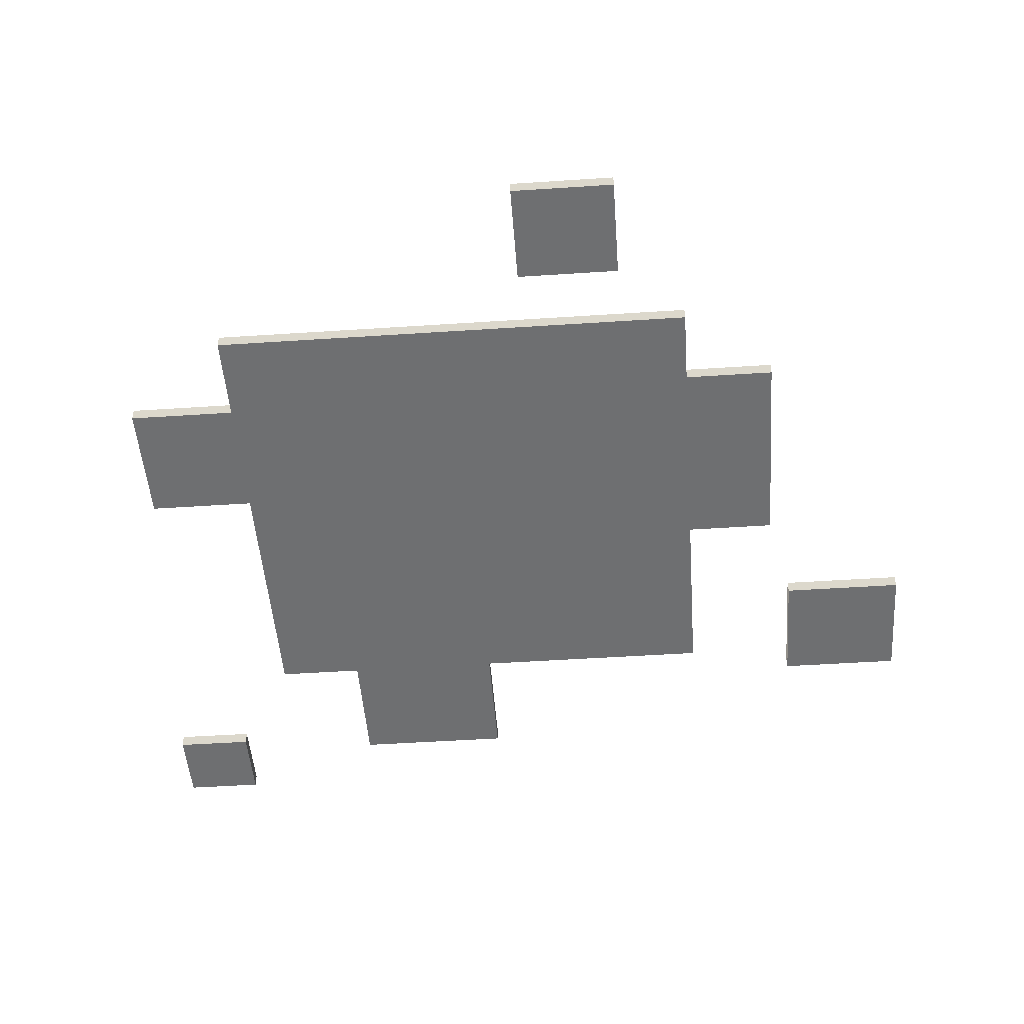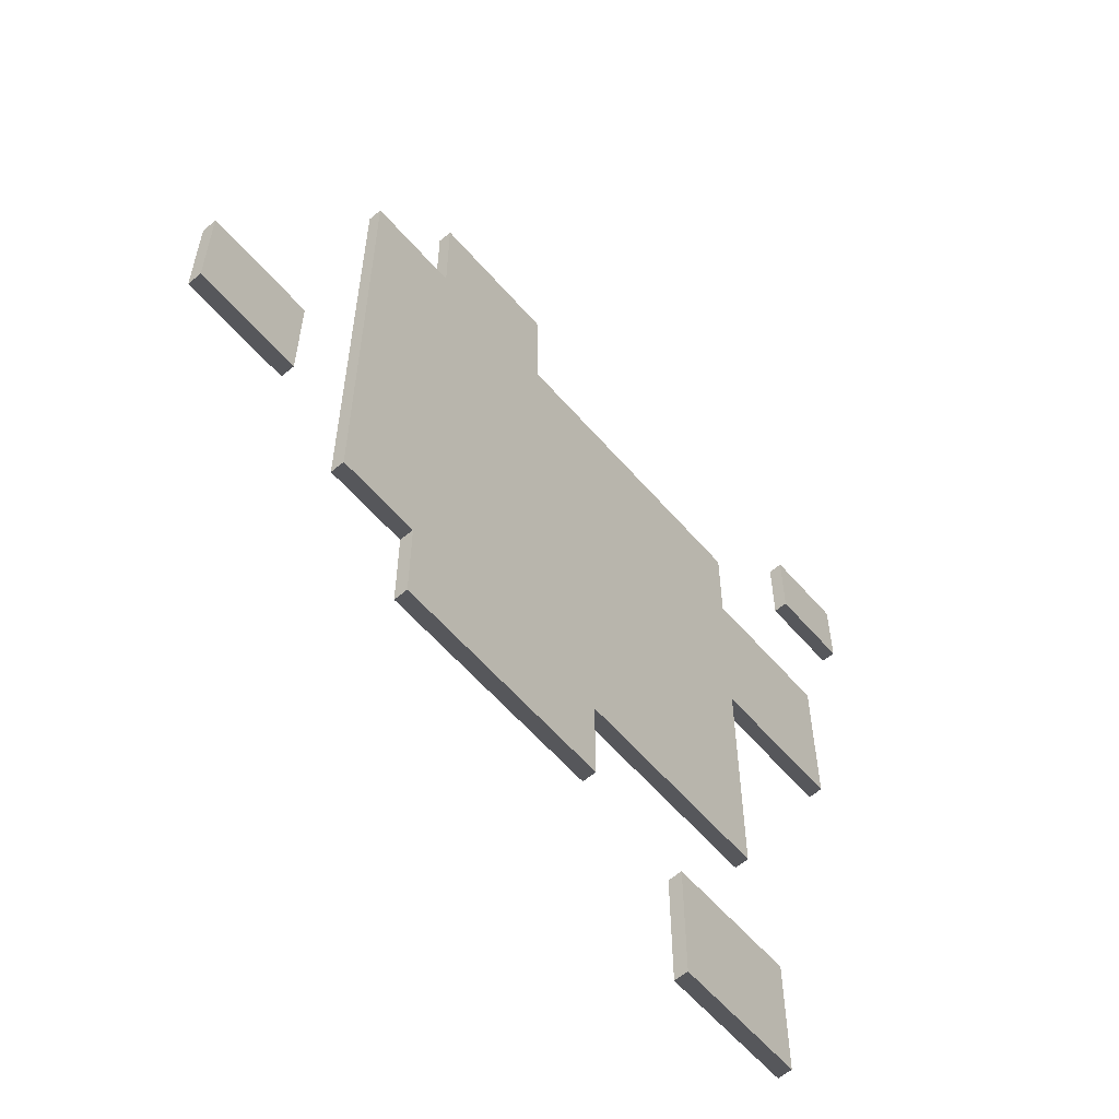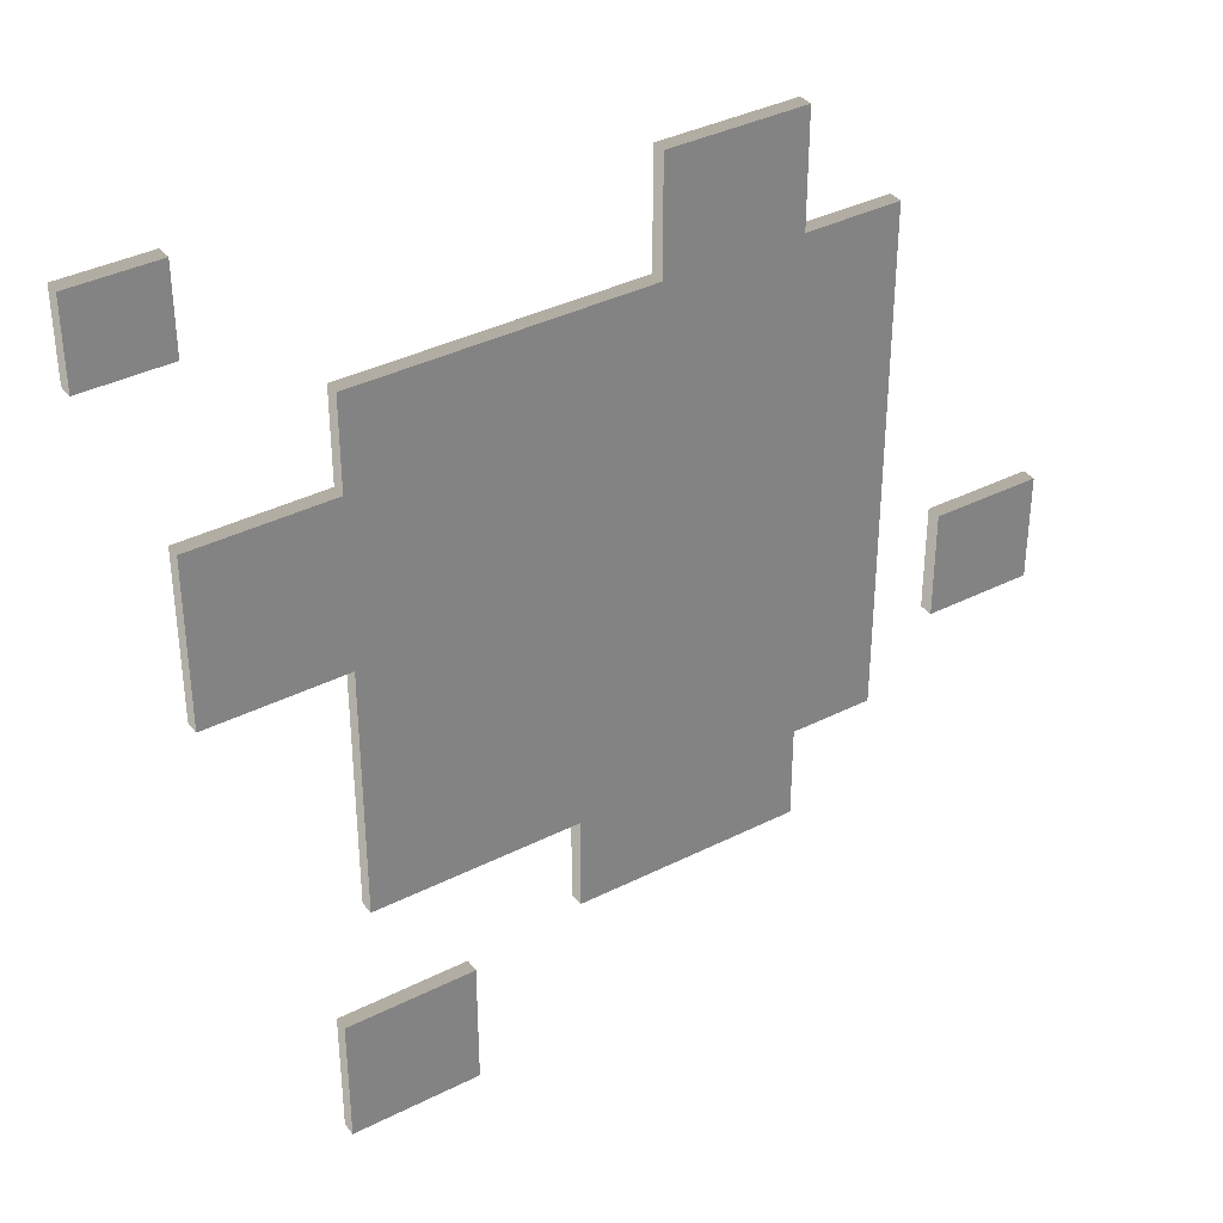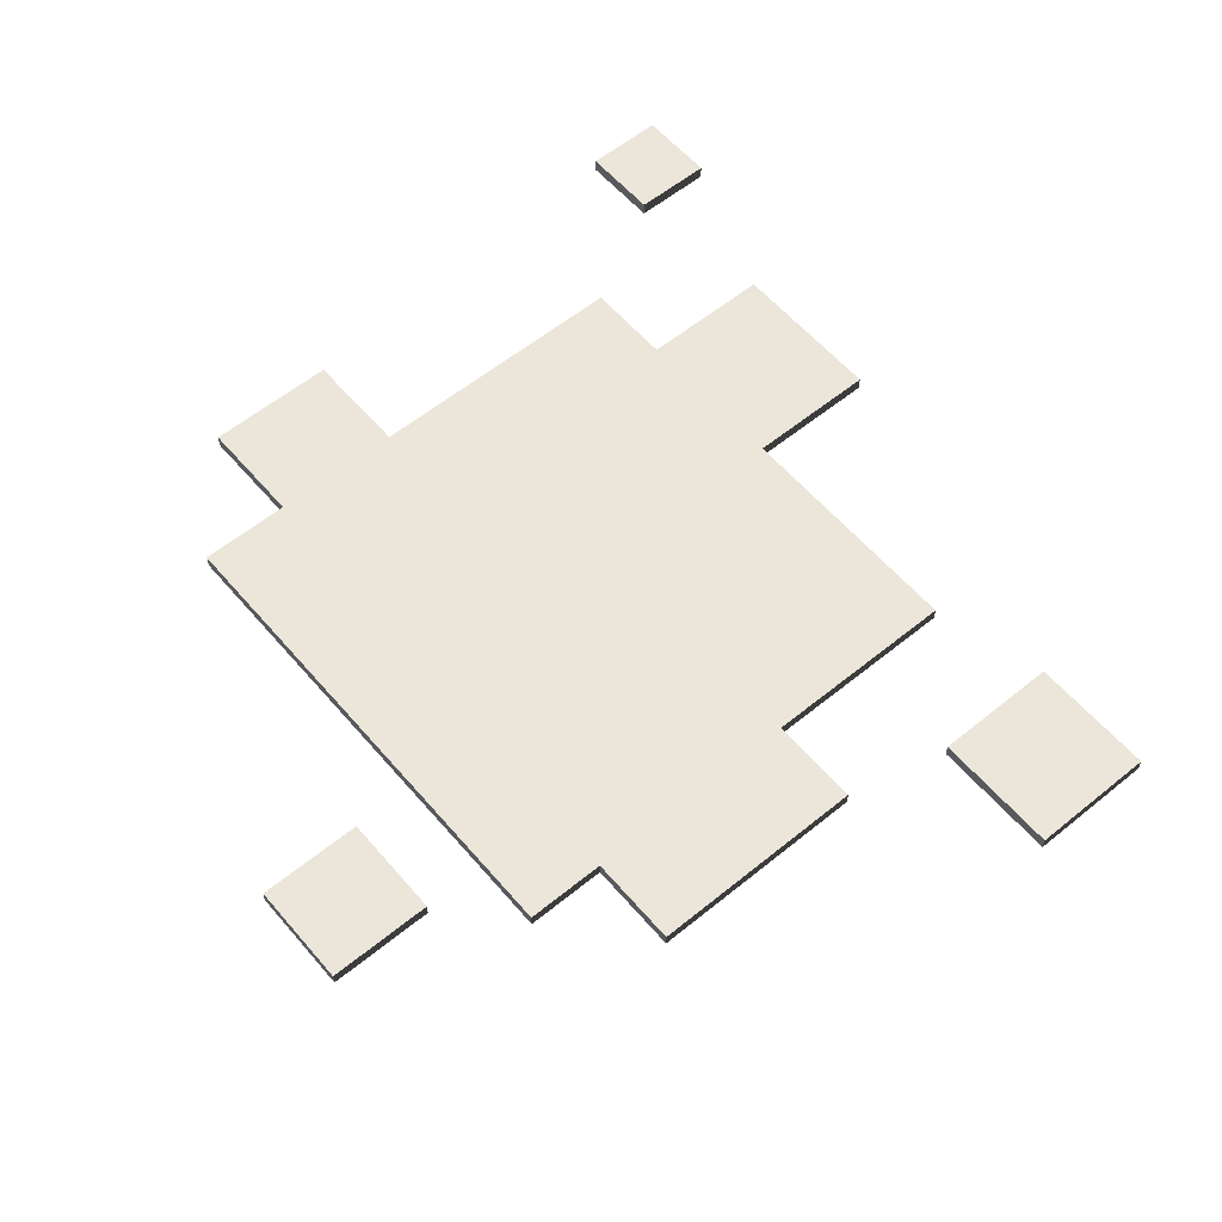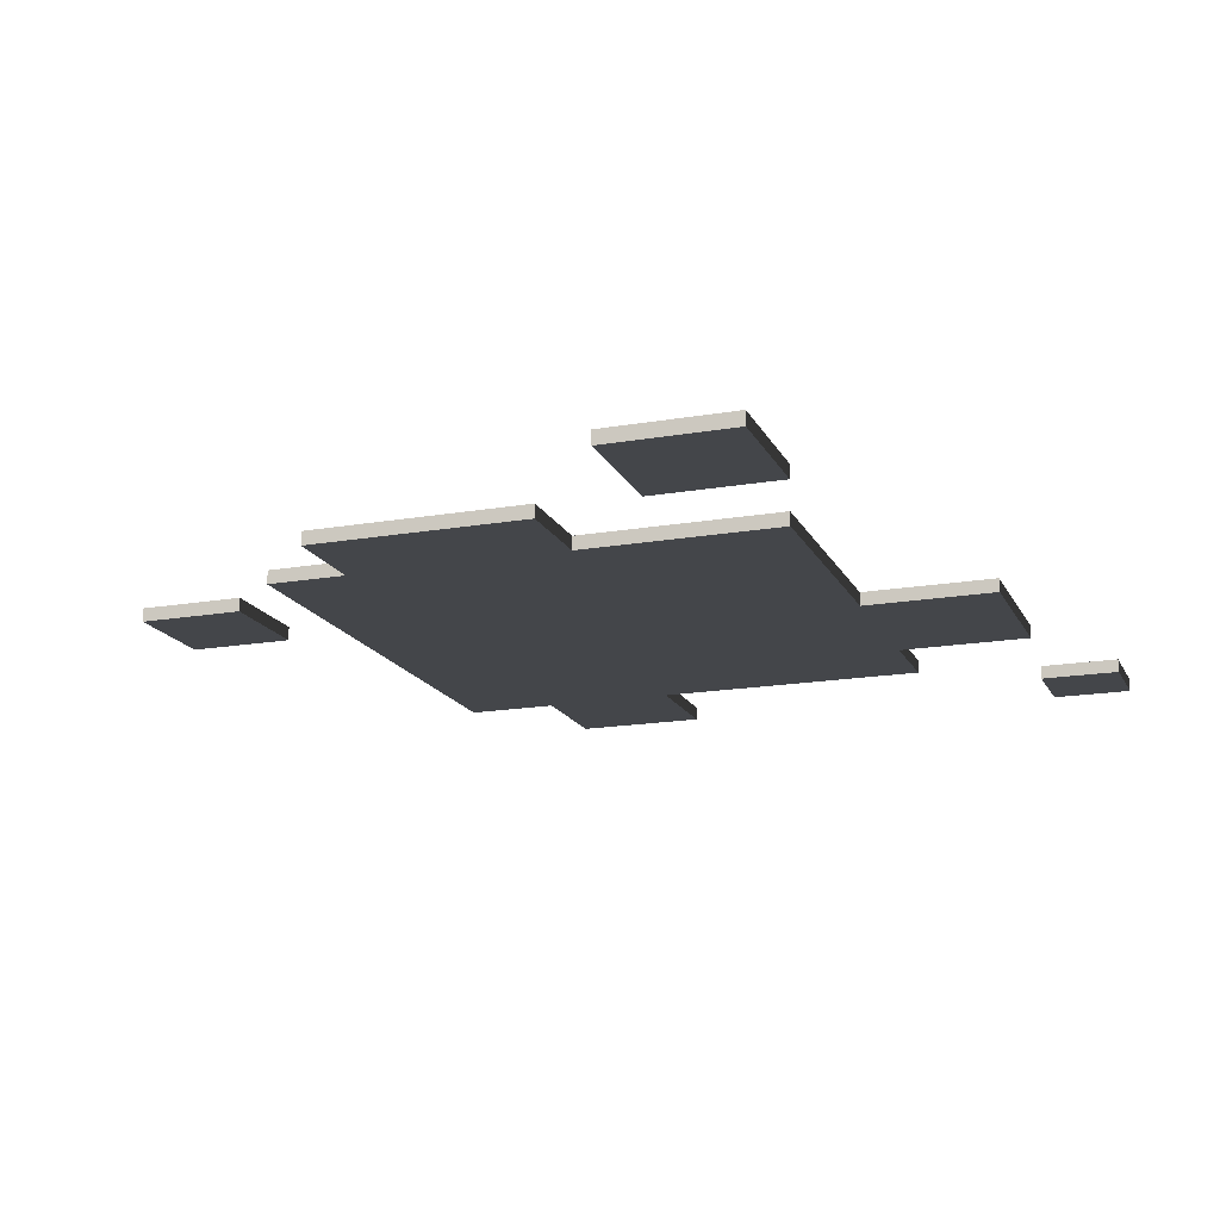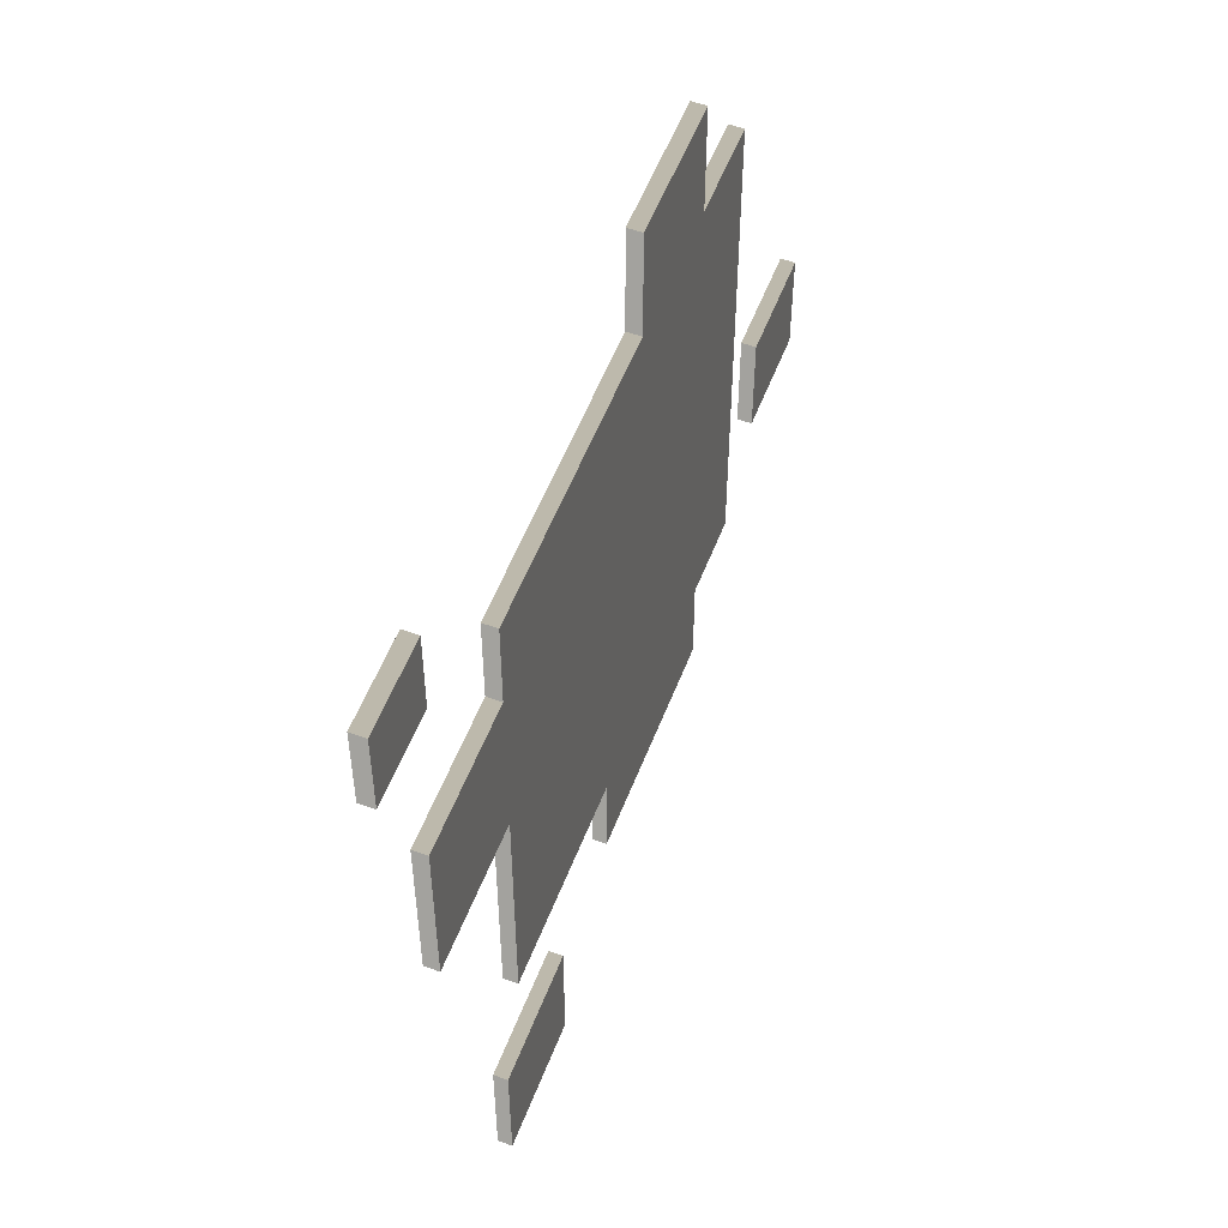
<metadata>
{"format":"obj","ext":"obj","renderer":"f3d","projection":"perspective","resolution":1024,"background":"white","views":[{"elev":-49.2,"azim":94.2,"up":"+Y"},{"elev":-60.0,"azim":130.7,"up":"+Z"},{"elev":37.3,"azim":-33.0,"up":"+Z"},{"elev":58.3,"azim":139.9,"up":"+Y"},{"elev":-16.9,"azim":-160.6,"up":"+Y"},{"elev":54.6,"azim":-69.2,"up":"+Z"}]}
</metadata>
<code>
v 0.7622 0 -0.05283
v 0.7622 0.02395 -0.05283
v 0.578 0.02395 -0.05283
v 0.578 0 -0.05283
v 0.7622 0.02395 -0.05283
v 0.7622 0.02395 -0.237
v 0.578 0.02395 -0.237
v 0.578 0.02395 -0.05283
v 0.7622 0.02395 -0.237
v 0.7622 0 -0.237
v 0.578 0 -0.237
v 0.578 0.02395 -0.237
v 0.7622 0 -0.237
v 0.7622 0 -0.05283
v 0.578 0 -0.05283
v 0.578 0 -0.237
v 0.578 0 -0.05283
v 0.578 0.02395 -0.05283
v 0.578 0.02395 -0.237
v 0.578 0 -0.237
v 0.7622 0 -0.237
v 0.7622 0.02395 -0.237
v 0.7622 0.02395 -0.05283
v 0.7622 0 -0.05283
v -0.2478 0 -0.5594
v -0.2478 0.02395 -0.5594
v -0.47 0.02395 -0.5594
v -0.47 0 -0.5594
v -0.2478 0.02395 -0.5594
v -0.2478 0.02395 -0.7817
v -0.47 0.02395 -0.7817
v -0.47 0.02395 -0.5594
v -0.2478 0.02395 -0.7817
v -0.2478 0 -0.7817
v -0.47 0 -0.7817
v -0.47 0.02395 -0.7817
v -0.2478 0 -0.7817
v -0.2478 0 -0.5594
v -0.47 0 -0.5594
v -0.47 0 -0.7817
v -0.47 0 -0.5594
v -0.47 0.02395 -0.5594
v -0.47 0.02395 -0.7817
v -0.47 0 -0.7817
v -0.2478 0 -0.7817
v -0.2478 0.02395 -0.7817
v -0.2478 0.02395 -0.5594
v -0.2478 0 -0.5594
v 0.07173 0.02395 0.5222
v -0.4153 0.02395 0.5222
v -0.4153 0 0.5222
v 0.07173 0 0.5222
v 0.4647 0.02395 0.5222
v 0.4647 0.02395 -0.3578
v 0.3243 0.02395 -0.3578
v -0.0633 0.02395 -0.3578
v -0.4153 0.02395 -0.3578
v -0.4153 0.02395 0.07964
v -0.4153 0.02395 0.365
v -0.4153 0.02395 0.5222
v 0.3032 0.02395 0.5222
v 0.07173 0.02395 0.5222
v -0.0633 0 -0.3578
v -0.4153 0 -0.3578
v -0.4153 0.02395 -0.3578
v -0.0633 0.02395 -0.3578
v -0.4153 0 0.07964
v -0.4153 0 -0.3578
v -0.0633 0 -0.3578
v 0.3243 0 -0.3578
v 0.3243 0 -0.5194
v -0.0633 0 -0.5194
v 0.4647 0 -0.3578
v 0.4647 0 0.5222
v -0.4153 0 0.365
v -0.4153 0 0.5222
v 0.4647 0 0.5222
v 0.07173 0 0.5222
v -0.4153 0 0.5222
v 0.3032 0 0.5222
v -0.4153 0.02395 0.07964
v -0.4153 0.02395 -0.3578
v -0.4153 0 -0.3578
v -0.4153 0 0.07964
v 0.4647 0 -0.3578
v 0.4647 0.02395 -0.3578
v 0.4647 0.02395 0.5222
v 0.4647 0 0.5222
v 0.3243 0 -0.5194
v -0.0633 0 -0.5194
v -0.0633 0.02395 -0.5194
v 0.3243 0.02395 -0.5194
v 0.4647 0.02395 -0.3578
v 0.4647 0 -0.3578
v 0.3243 0 -0.3578
v 0.3243 0.02395 -0.3578
v 0.3243 0 -0.3578
v 0.3243 0 -0.5194
v 0.3243 0.02395 -0.5194
v 0.3243 0.02395 -0.3578
v 0.3243 0.02395 -0.3578
v 0.3243 0.02395 -0.5194
v -0.0633 0.02395 -0.5194
v -0.0633 0.02395 -0.3578
v -0.0633 0.02395 -0.3578
v -0.0633 0.02395 -0.5194
v -0.0633 0 -0.5194
v -0.0633 0 -0.3578
v -0.4153 0 0.5222
v -0.4153 0.02395 0.5222
v -0.4153 0.02395 0.365
v -0.4153 0 0.365
v -0.6502 0.02395 0.365
v -0.6502 0.02395 0.07964
v -0.6502 0 0.07964
v -0.6502 0 0.365
v -0.4153 0.02395 0.365
v -0.6502 0.02395 0.365
v -0.6502 0 0.365
v -0.4153 0 0.365
v -0.4153 0 0.365
v -0.6502 0 0.365
v -0.6502 0 0.07964
v -0.4153 0 0.07964
v -0.4153 0 0.07964
v -0.6502 0 0.07964
v -0.6502 0.02395 0.07964
v -0.4153 0.02395 0.07964
v -0.4153 0.02395 0.07964
v -0.6502 0.02395 0.07964
v -0.6502 0.02395 0.365
v -0.4153 0.02395 0.365
v 0.3032 0.02395 0.7163
v 0.07173 0.02395 0.7163
v 0.07173 0 0.7163
v 0.3032 0 0.7163
v 0.4647 0 0.5222
v 0.4647 0.02395 0.5222
v 0.3032 0.02395 0.5222
v 0.3032 0 0.5222
v 0.3032 0.02395 0.5222
v 0.3032 0.02395 0.7163
v 0.3032 0 0.7163
v 0.3032 0 0.5222
v 0.3032 0 0.5222
v 0.3032 0 0.7163
v 0.07173 0 0.7163
v 0.07173 0 0.5222
v 0.07173 0 0.5222
v 0.07173 0 0.7163
v 0.07173 0.02395 0.7163
v 0.07173 0.02395 0.5222
v 0.07173 0.02395 0.5222
v 0.07173 0.02395 0.7163
v 0.3032 0.02395 0.7163
v 0.3032 0.02395 0.5222
v -0.62 0 0.7817
v -0.62 0.02395 0.7817
v -0.7622 0.02395 0.7817
v -0.7622 0 0.7817
v -0.62 0.02395 0.7817
v -0.62 0.02395 0.6395
v -0.7622 0.02395 0.6395
v -0.7622 0.02395 0.7817
v -0.62 0.02395 0.6395
v -0.62 0 0.6395
v -0.7622 0 0.6395
v -0.7622 0.02395 0.6395
v -0.62 0 0.6395
v -0.62 0 0.7817
v -0.7622 0 0.7817
v -0.7622 0 0.6395
v -0.7622 0 0.7817
v -0.7622 0.02395 0.7817
v -0.7622 0.02395 0.6395
v -0.7622 0 0.6395
v -0.62 0 0.6395
v -0.62 0.02395 0.6395
v -0.62 0.02395 0.7817
v -0.62 0 0.7817
f 2 3 1
f 3 4 1
f 6 7 5
f 7 8 5
f 10 11 9
f 11 12 9
f 14 15 13
f 15 16 13
f 18 19 17
f 19 20 17
f 22 23 21
f 23 24 21
f 26 27 25
f 27 28 25
f 30 31 29
f 31 32 29
f 34 35 33
f 35 36 33
f 38 39 37
f 39 40 37
f 42 43 41
f 43 44 41
f 46 47 45
f 47 48 45
f 50 51 49
f 51 52 49
f 54 55 53
f 56 53 55
f 57 53 56
f 58 53 57
f 59 53 58
f 60 53 59
f 61 53 60
f 62 61 60
f 64 65 63
f 65 66 63
f 68 69 67
f 70 67 69
f 71 70 69
f 72 71 69
f 73 67 70
f 74 67 73
f 75 67 74
f 76 75 74
f 78 79 77
f 80 78 77
f 82 83 81
f 83 84 81
f 86 87 85
f 87 88 85
f 90 91 89
f 91 92 89
f 94 95 93
f 95 96 93
f 98 99 97
f 99 100 97
f 102 103 101
f 103 104 101
f 106 107 105
f 107 108 105
f 110 111 109
f 111 112 109
f 114 115 113
f 115 116 113
f 118 119 117
f 119 120 117
f 122 123 121
f 123 124 121
f 126 127 125
f 127 128 125
f 130 131 129
f 131 132 129
f 134 135 133
f 135 136 133
f 138 139 137
f 139 140 137
f 142 143 141
f 143 144 141
f 146 147 145
f 147 148 145
f 150 151 149
f 151 152 149
f 154 155 153
f 155 156 153
f 158 159 157
f 159 160 157
f 162 163 161
f 163 164 161
f 166 167 165
f 167 168 165
f 170 171 169
f 171 172 169
f 174 175 173
f 175 176 173
f 178 179 177
f 179 180 177

</code>
